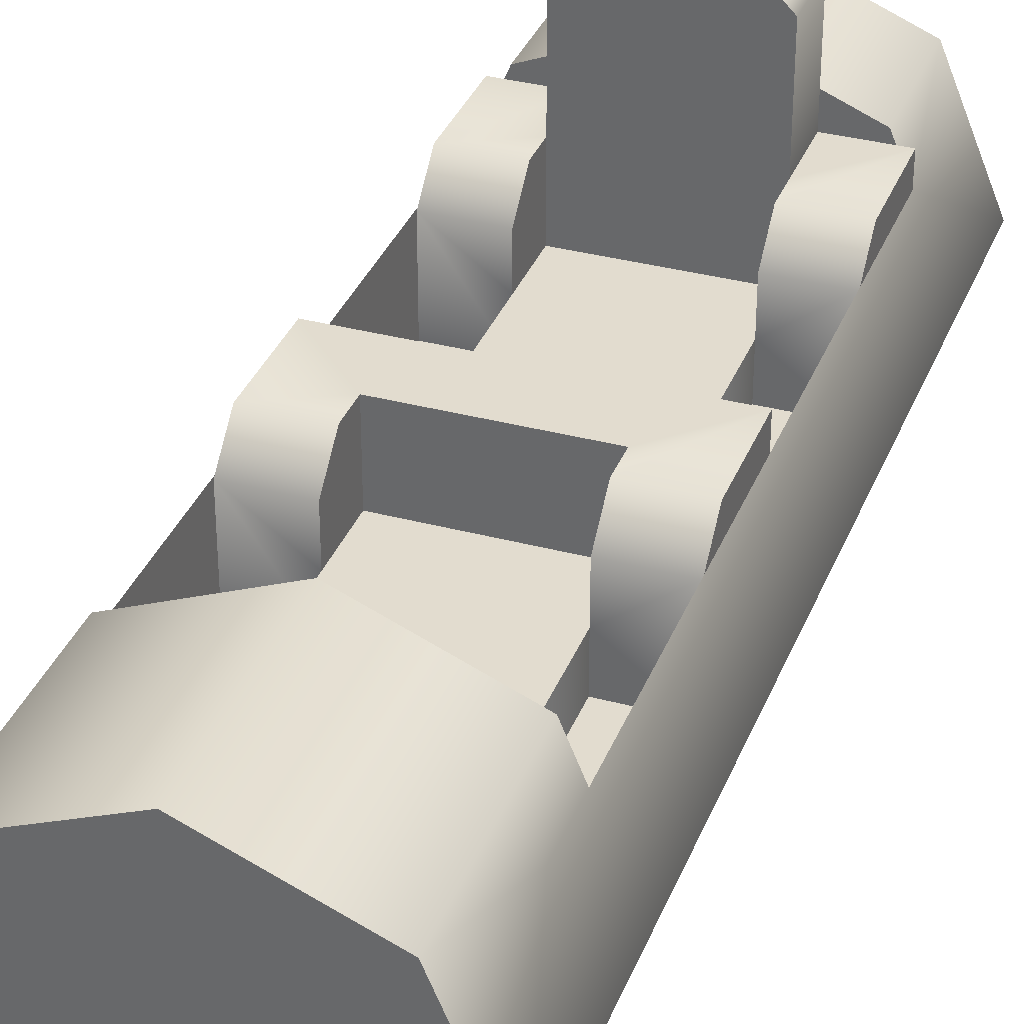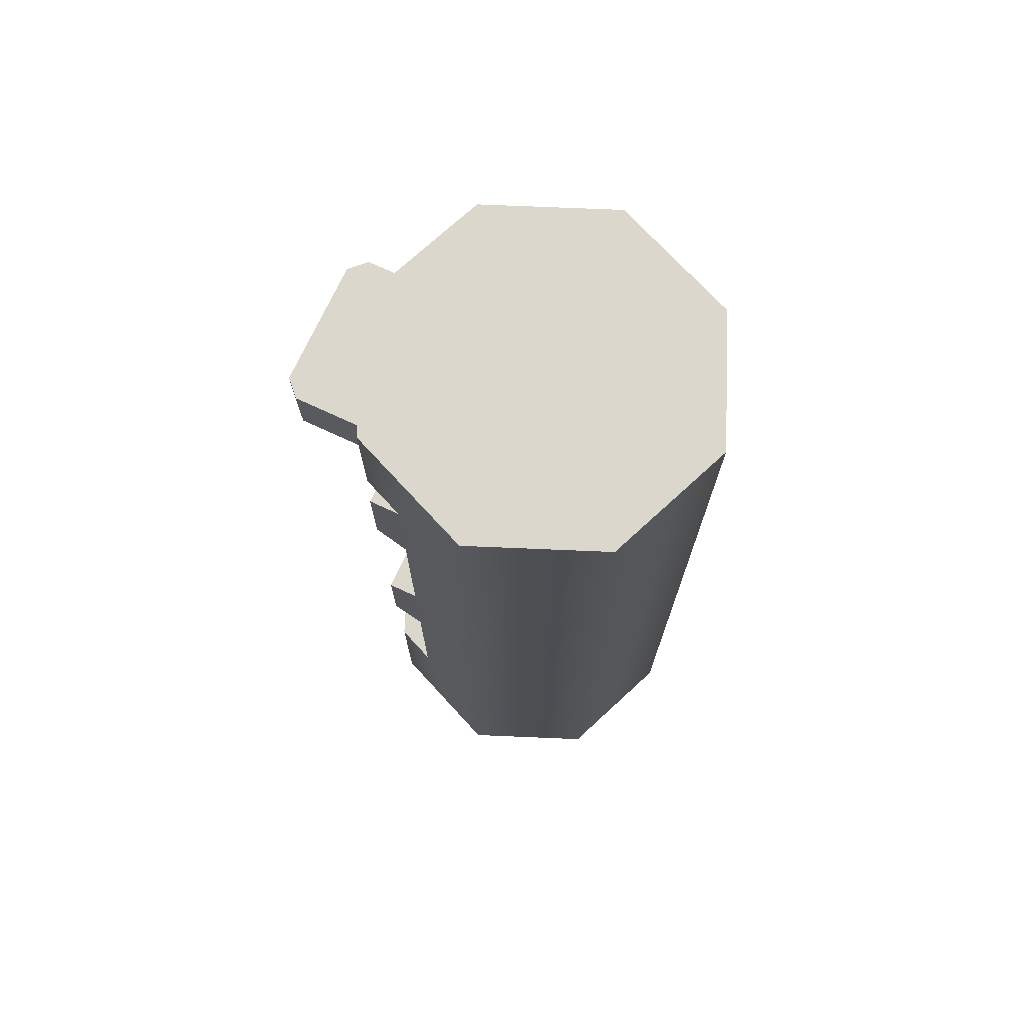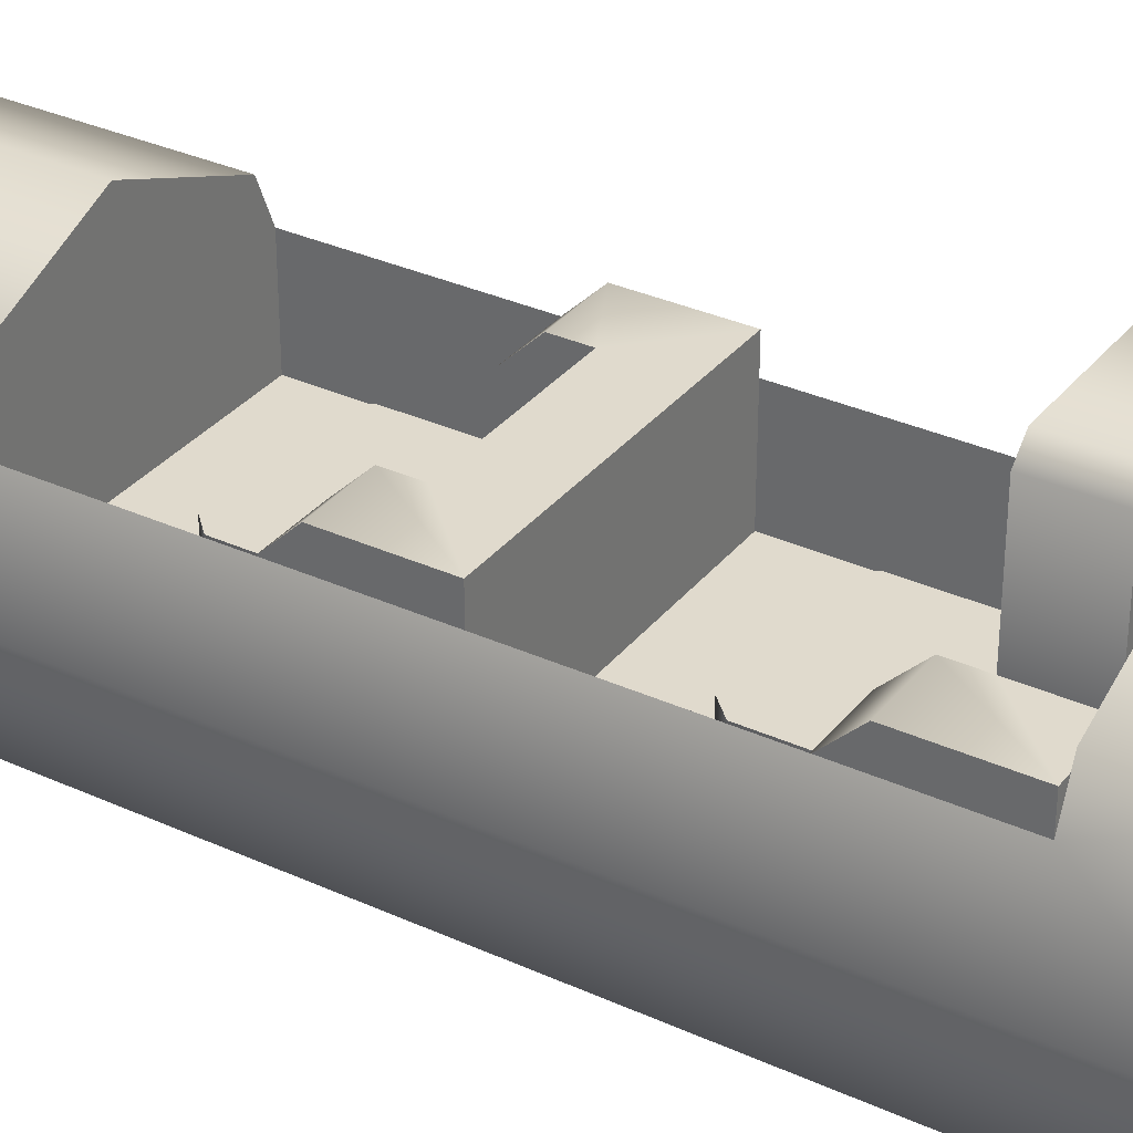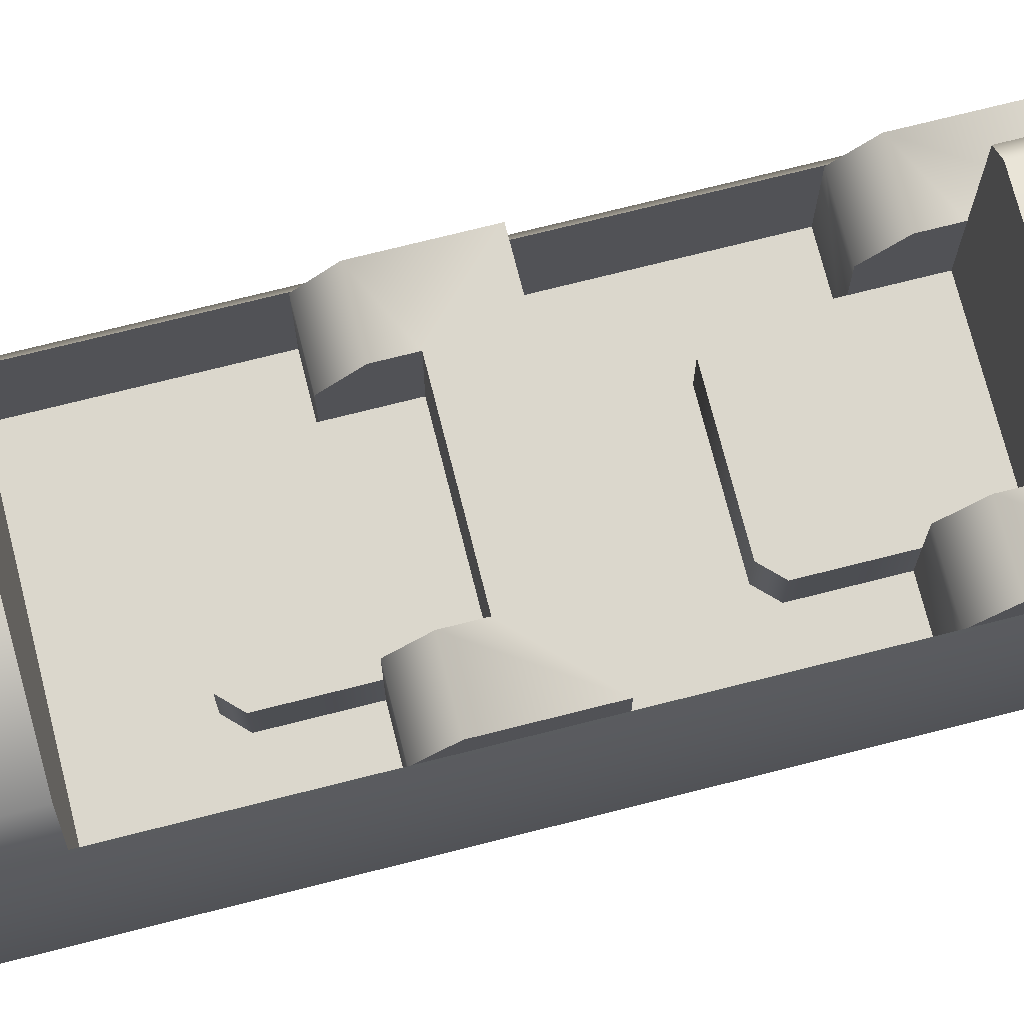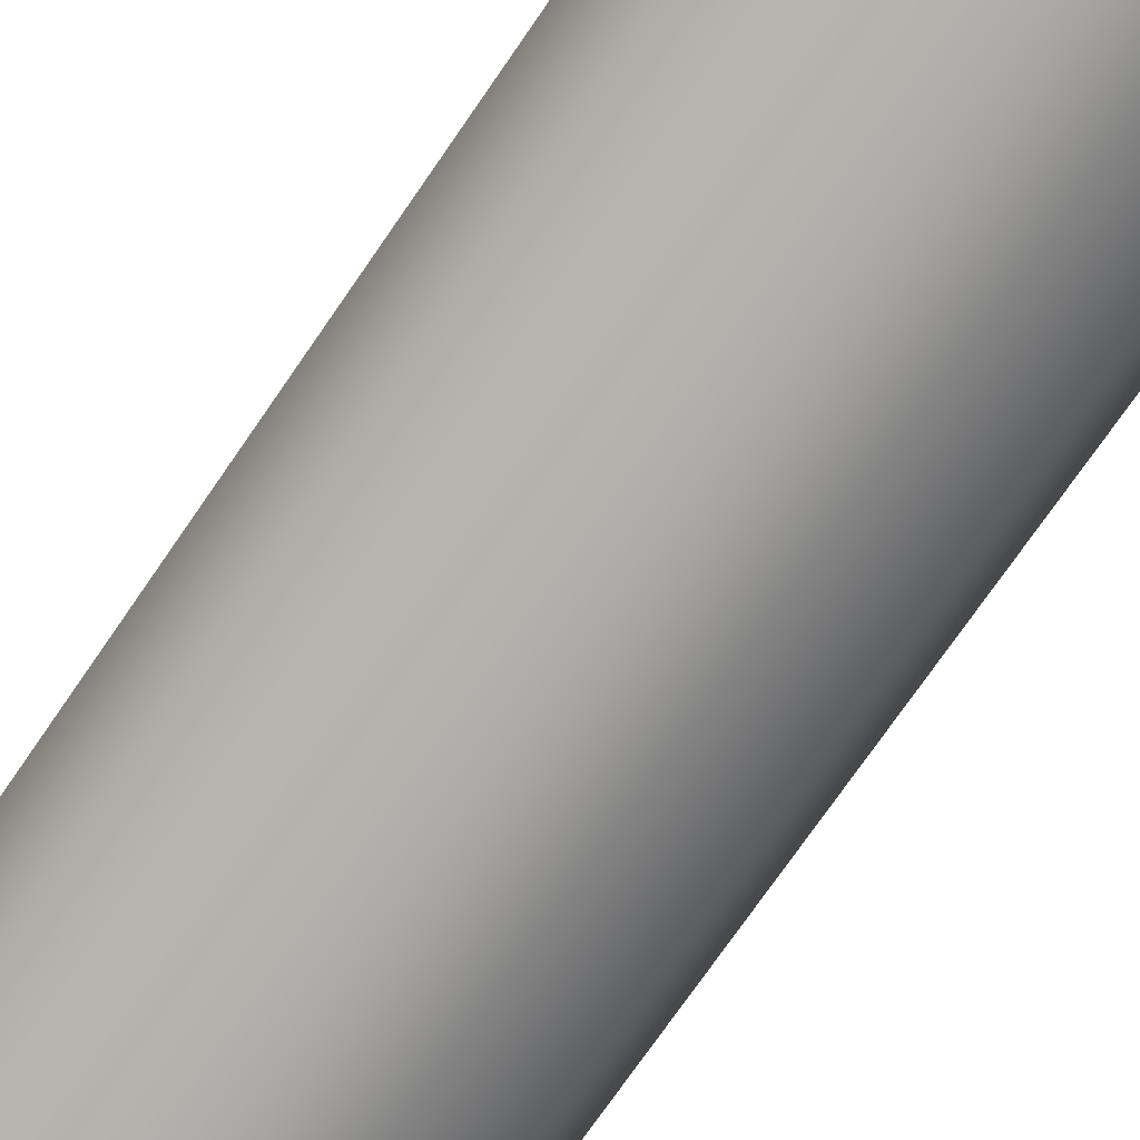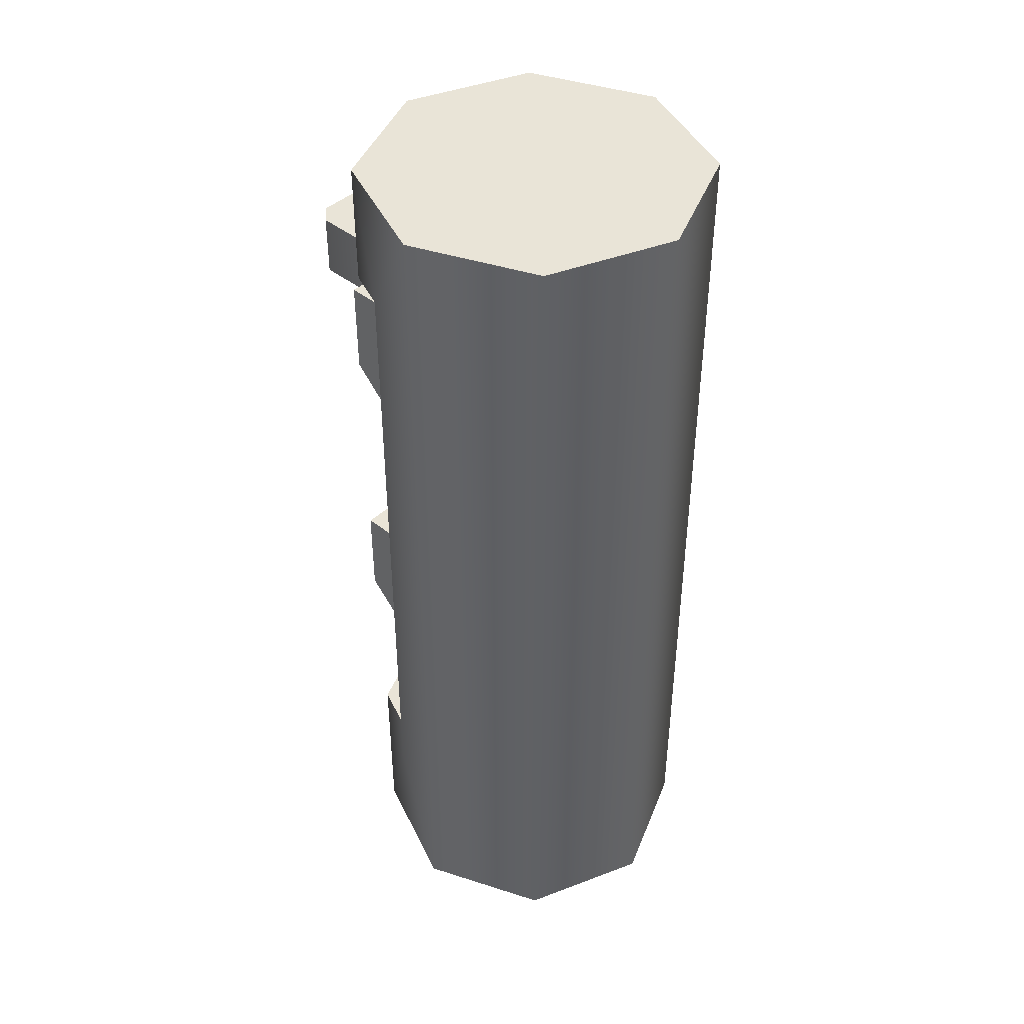
<metadata>
{"format":"obj","ext":"obj","renderer":"f3d","projection":"perspective","resolution":1024,"background":"white","views":[{"elev":34.6,"azim":-160.3,"up":"+Y"},{"elev":73.2,"azim":-65.1,"up":"+Z"},{"elev":33.0,"azim":-57.8,"up":"+Y"},{"elev":73.1,"azim":-104.2,"up":"+Y"},{"elev":-75.0,"azim":145.3,"up":"+Y"},{"elev":43.2,"azim":-46.7,"up":"+Z"}]}
</metadata>
<code>
g train-log-flume
v -0.225 0.41 0.35 1 1 1
v -0.225 0.46 0.4 1 1 1
v -0.225 0.26 0.35 1 1 1
v -0.225 0.26 0.5 1 1 1
v -0.225 0.46 0.55 1 1 1
v -0.225 0.26 0.55 1 1 1
v -0.125 0.26 0.35 1 1 1
v -0.125 0.335 0.35 1 1 1
v -0.125 0.41 0.35 1 1 1
v 0.225 0.26 0.55 1 1 1
v 0.225 0.46 0.55 1 1 1
v -0.125 0.46 0.55 1 1 1
v 0.125 0.46 0.55 1 1 1
v -0.125 0.635 0.55 1 1 1
v 0.125 0.635 0.55 1 1 1
v -0.1 0.66 0.55 1 1 1
v 0.1 0.66 0.55 1 1 1
v 0.125 0.335 0.35 1 1 1
v 0.125 0.41 0.35 1 1 1
v 0.125 0.335 0.45 1 1 1
v 0.125 0.46 0.4 1 1 1
v 0.125 0.46 0.45 1 1 1
v -0.125 0.335 0.45 1 1 1
v -0.125 0.46 0.45 1 1 1
v -0.125 0.635 0.45 1 1 1
v 0.125 0.635 0.45 1 1 1
v -0.1 0.66 0.45 1 1 1
v 0.1 0.66 0.45 1 1 1
v -0.125 0.46 0.4 1 1 1
v 0.225 0.26 0.35 1 1 1
v 0.225 0.41 0.35 1 1 1
v 0.125 0.26 0.35 1 1 1
v 0.225 0.46 0.4 1 1 1
v 0.125 0.335 0.225 1 1 1
v 0.125 0.26 0.225 1 1 1
v 0.1 0.335 0.2 1 1 1
v -0.1 0.335 0.2 1 1 1
v -0.125 0.335 0.225 1 1 1
v -0.1 0.26 0.2 1 1 1
v 0.1 0.26 0.2 1 1 1
v -0.125 0.26 0.225 1 1 1
v 0.225 0.26 -0.45 1 1 1
v -0.225 0.26 -0.45 1 1 1
v 0.225 0.4128 -0.45 1 1 1
v -0.225 0.4128 -0.45 1 1 1
v 0.198 0.478 -0.45 1 1 1
v -0.198 0.478 -0.45 1 1 1
v -1.28e-09 0.56 -0.45 1 1 1
v 0.198 0.478 -0.55 1 1 1
v 0.225 0.4128 -0.55 1 1 1
v -1.28e-09 0.56 -0.55 1 1 1
v -0.198 0.478 -0.55 1 1 1
v -0.225 0.4128 -0.55 1 1 1
v 0.225 0.46 -0.1 1 1 1
v 0.125 0.46 -0.05 1 1 1
v 0.125 0.46 -0.1 1 1 1
v 0.225 0.46 0.05 1 1 1
v -0.225 0.46 0.05 1 1 1
v -0.125 0.46 -0.05 1 1 1
v -0.125 0.46 -0.1 1 1 1
v -0.225 0.46 -0.1 1 1 1
v -0.225 0.41 -0.15 1 1 1
v -0.225 0.26 -0.15 1 1 1
v -0.225 0.26 0 1 1 1
v -0.225 0.26 0.05 1 1 1
v 0.225 0.41 -0.15 1 1 1
v 0.225 0.26 -0.15 1 1 1
v 0.225 0.26 0.05 1 1 1
v -0.125 0.335 -0.05 1 1 1
v 0.125 0.335 -0.05 1 1 1
v -0.125 0.335 -0.15 1 1 1
v -0.125 0.41 -0.15 1 1 1
v 0.125 0.335 -0.275 1 1 1
v 0.125 0.335 -0.15 1 1 1
v 0.1 0.335 -0.3 1 1 1
v -0.1 0.335 -0.3 1 1 1
v -0.125 0.335 -0.275 1 1 1
v 0.125 0.26 -0.15 1 1 1
v 0.125 0.41 -0.15 1 1 1
v -0.125 0.26 -0.15 1 1 1
v 0.125 0.26 -0.275 1 1 1
v -0.1 0.26 -0.3 1 1 1
v 0.1 0.26 -0.3 1 1 1
v -0.125 0.26 -0.275 1 1 1
v 0.225 0.4128 0.55 1 1 1
v 0.225 0.26 -0.55 1 1 1
v -0.225 0.26 -0.55 1 1 1
v -0.225 0.4128 0.55 1 1 1
v 0.198 0.478 0.55 1 1 1
v -0.198 0.478 0.55 1 1 1
v 1.28e-09 0.56 0.55 1 1 1
v 0.198 0.478 -0.55 1 1 1
v -1.28e-09 0.56 -0.55 1 1 1
v 0.198 0.08201 -0.75 1 1 1
v 0.198 0.08201 0.75 1 1 1
v 0.28 0.28 -0.75 1 1 1
v 0.28 0.28 0.75 1 1 1
v -0.198 0.08201 -0.75 1 1 1
v -0.28 0.28 -0.75 1 1 1
v -0.198 0.08201 0.75 1 1 1
v -0.28 0.28 0.75 1 1 1
v 1.746e-09 0.56 0.75 1 1 1
v -0.198 0.478 0.75 1 1 1
v 1.746e-09 0 0.75 1 1 1
v -1.746e-09 1.798e-08 -0.75 1 1 1
v 0.198 0.478 0.75 1 1 1
v 0.198 0.478 -0.75 1 1 1
v -0.198 0.478 -0.75 1 1 1
v -1.746e-09 0.56 -0.75 1 1 1
v 1.746e-09 0.5059 0.75 1 1 1
v 0.1597 0.4397 0.75 1 1 1
v -0.1597 0.4397 0.75 1 1 1
v 0.2259 0.28 0.75 1 1 1
v 0.1597 0.1203 0.75 1 1 1
v -0.2259 0.28 0.75 1 1 1
v -0.1597 0.1203 0.75 1 1 1
v 1.746e-09 0.05412 0.75 1 1 1
v 0.2259 0.28 -0.75 1 1 1
v 0.1597 0.1203 -0.75 1 1 1
v 0.1597 0.4397 -0.75 1 1 1
v -1.746e-09 0.05412 -0.75 1 1 1
v -0.1597 0.1203 -0.75 1 1 1
v -1.746e-09 0.5059 -0.75 1 1 1
v -0.1597 0.4397 -0.75 1 1 1
v -0.2259 0.28 -0.75 1 1 1
v -1.746e-09 0.05412 -0.75 1 1 1
v -0.2259 0.28 -0.75 1 1 1
v 0.2259 0.28 -0.75 1 1 1
v -1.746e-09 0.5059 -0.75 1 1 1
v 1.746e-09 0.05412 0.75 1 1 1
v 1.746e-09 0.5059 0.75 1 1 1
f 3 2 1
f 2 3 4
f 2 4 5
f 5 4 6
f 3 8 7
f 8 3 1
f 8 1 9
f 11 6 10
f 6 11 12
f 5 6 12
f 12 11 13
f 12 13 14
f 14 13 15
f 14 15 16
f 16 15 17
f 20 19 18
f 19 20 21
f 21 20 22
f 24 20 23
f 20 24 22
f 22 24 25
f 22 25 26
f 26 25 27
f 26 27 28
f 9 23 8
f 23 9 29
f 23 29 24
f 1 29 9
f 29 1 2
f 32 31 30
f 31 32 18
f 31 18 19
f 33 30 31
f 30 33 10
f 10 33 11
f 19 33 31
f 33 19 21
f 18 35 34
f 35 18 32
f 36 18 34
f 18 36 20
f 20 36 23
f 23 36 37
f 23 37 38
f 23 38 8
f 24 5 12
f 5 24 29
f 5 29 2
f 21 22 33
f 13 33 22
f 33 13 11
f 27 17 28
f 17 27 16
f 15 22 26
f 22 15 13
f 12 25 24
f 25 12 14
f 28 15 26
f 15 28 17
f 14 27 25
f 27 14 16
f 37 40 39
f 40 37 36
f 41 8 38
f 8 41 7
f 41 37 39
f 37 41 38
f 34 40 36
f 40 34 35
f 44 43 42
f 43 44 45
f 45 44 46
f 45 46 47
f 47 46 48
f 46 50 49
f 50 46 44
f 51 46 49
f 46 51 48
f 52 48 51
f 48 52 47
f 53 47 52
f 47 53 45
f 56 55 54
f 55 57 54
f 57 55 58
f 58 55 59
f 58 59 60
f 58 60 61
f 63 61 62
f 61 63 64
f 61 64 58
f 58 64 65
f 54 67 66
f 67 54 68
f 68 54 57
f 59 70 69
f 70 59 55
f 72 69 71
f 69 72 60
f 69 60 59
f 75 74 73
f 74 75 70
f 70 75 69
f 69 75 76
f 69 76 77
f 69 77 71
f 78 66 67
f 66 78 74
f 66 74 79
f 63 71 80
f 71 63 62
f 71 62 72
f 62 60 72
f 60 62 61
f 57 65 68
f 65 57 58
f 74 81 73
f 81 74 78
f 79 54 66
f 54 79 56
f 70 79 74
f 79 70 56
f 56 70 55
f 76 83 82
f 83 76 75
f 84 71 77
f 71 84 80
f 73 83 75
f 83 73 81
f 84 76 82
f 76 84 77
f 86 85 50
f 85 86 10
f 87 10 86
f 10 87 6
f 88 10 6
f 10 88 85
f 85 88 89
f 89 88 90
f 89 90 91
f 88 87 53
f 87 88 6
f 50 87 86
f 87 50 53
f 53 50 92
f 53 92 52
f 52 92 93
f 96 95 94
f 95 96 97
f 100 99 98
f 99 100 101
f 91 103 102
f 103 91 90
f 100 105 104
f 105 100 98
f 104 94 95
f 94 104 105
f 89 102 106
f 102 89 91
f 106 85 89
f 85 106 97
f 97 50 85
f 96 50 97
f 50 96 107
f 50 107 92
f 108 53 52
f 99 53 108
f 53 99 101
f 53 101 88
f 103 88 101
f 88 103 90
f 109 52 93
f 52 109 108
f 107 93 92
f 93 107 109
f 110 106 102
f 103 110 102
f 111 106 110
f 103 112 110
f 113 106 111
f 113 97 106
f 114 97 113
f 114 95 97
f 101 112 103
f 101 115 112
f 101 116 115
f 100 116 101
f 117 95 114
f 100 117 116
f 95 117 104
f 117 100 104
f 96 119 118
f 96 118 120
f 94 119 96
f 96 120 107
f 94 121 119
f 121 94 105
f 98 121 105
f 121 98 122
f 107 120 123
f 107 123 109
f 123 108 109
f 124 108 123
f 122 98 99
f 124 99 108
f 122 99 125
f 125 99 124
f 122 119 126
f 119 122 127
f 119 127 128
f 128 127 124
f 128 124 120
f 120 124 129
f 114 116 130
f 116 114 115
f 115 114 113
f 115 113 112
f 112 113 111
f 112 111 131
g train-log-flume
f 3 2 1
f 2 3 4
f 2 4 5
f 5 4 6
f 3 8 7
f 8 3 1
f 8 1 9
f 11 6 10
f 6 11 12
f 5 6 12
f 12 11 13
f 12 13 14
f 14 13 15
f 14 15 16
f 16 15 17
f 20 19 18
f 19 20 21
f 21 20 22
f 24 20 23
f 20 24 22
f 22 24 25
f 22 25 26
f 26 25 27
f 26 27 28
f 9 23 8
f 23 9 29
f 23 29 24
f 1 29 9
f 29 1 2
f 32 31 30
f 31 32 18
f 31 18 19
f 33 30 31
f 30 33 10
f 10 33 11
f 19 33 31
f 33 19 21
f 18 35 34
f 35 18 32
f 36 18 34
f 18 36 20
f 20 36 23
f 23 36 37
f 23 37 38
f 23 38 8
f 24 5 12
f 5 24 29
f 5 29 2
f 21 22 33
f 13 33 22
f 33 13 11
f 27 17 28
f 17 27 16
f 15 22 26
f 22 15 13
f 12 25 24
f 25 12 14
f 28 15 26
f 15 28 17
f 14 27 25
f 27 14 16
f 37 40 39
f 40 37 36
f 41 8 38
f 8 41 7
f 41 37 39
f 37 41 38
f 34 40 36
f 40 34 35
f 44 43 42
f 43 44 45
f 45 44 46
f 45 46 47
f 47 46 48
f 46 50 49
f 50 46 44
f 51 46 49
f 46 51 48
f 52 48 51
f 48 52 47
f 53 47 52
f 47 53 45
f 56 55 54
f 55 57 54
f 57 55 58
f 58 55 59
f 58 59 60
f 58 60 61
f 63 61 62
f 61 63 64
f 61 64 58
f 58 64 65
f 54 67 66
f 67 54 68
f 68 54 57
f 59 70 69
f 70 59 55
f 72 69 71
f 69 72 60
f 69 60 59
f 75 74 73
f 74 75 70
f 70 75 69
f 69 75 76
f 69 76 77
f 69 77 71
f 78 66 67
f 66 78 74
f 66 74 79
f 63 71 80
f 71 63 62
f 71 62 72
f 62 60 72
f 60 62 61
f 57 65 68
f 65 57 58
f 74 81 73
f 81 74 78
f 79 54 66
f 54 79 56
f 70 79 74
f 79 70 56
f 56 70 55
f 76 83 82
f 83 76 75
f 84 71 77
f 71 84 80
f 73 83 75
f 83 73 81
f 84 76 82
f 76 84 77
f 86 85 50
f 85 86 10
f 87 10 86
f 10 87 6
f 88 10 6
f 10 88 85
f 85 88 89
f 89 88 90
f 89 90 91
f 88 87 53
f 87 88 6
f 50 87 86
f 87 50 53
f 53 50 92
f 53 92 52
f 52 92 93
f 96 95 94
f 95 96 97
f 100 99 98
f 99 100 101
f 91 103 102
f 103 91 90
f 100 105 104
f 105 100 98
f 104 94 95
f 94 104 105
f 89 102 106
f 102 89 91
f 106 85 89
f 85 106 97
f 97 50 85
f 96 50 97
f 50 96 107
f 50 107 92
f 108 53 52
f 99 53 108
f 53 99 101
f 53 101 88
f 103 88 101
f 88 103 90
f 109 52 93
f 52 109 108
f 107 93 92
f 93 107 109
f 110 106 102
f 103 110 102
f 111 106 110
f 103 112 110
f 113 106 111
f 113 97 106
f 114 97 113
f 114 95 97
f 101 112 103
f 101 115 112
f 101 116 115
f 100 116 101
f 117 95 114
f 100 117 116
f 95 117 104
f 117 100 104
f 96 119 118
f 96 118 120
f 94 119 96
f 96 120 107
f 94 121 119
f 121 94 105
f 98 121 105
f 121 98 122
f 107 120 123
f 107 123 109
f 123 108 109
f 124 108 123
f 122 98 99
f 124 99 108
f 122 99 125
f 125 99 124
f 122 119 126
f 119 122 127
f 119 127 128
f 128 127 124
f 128 124 120
f 120 124 129
f 114 116 130
f 116 114 115
f 115 114 113
f 115 113 112
f 112 113 111
f 112 111 131

</code>
